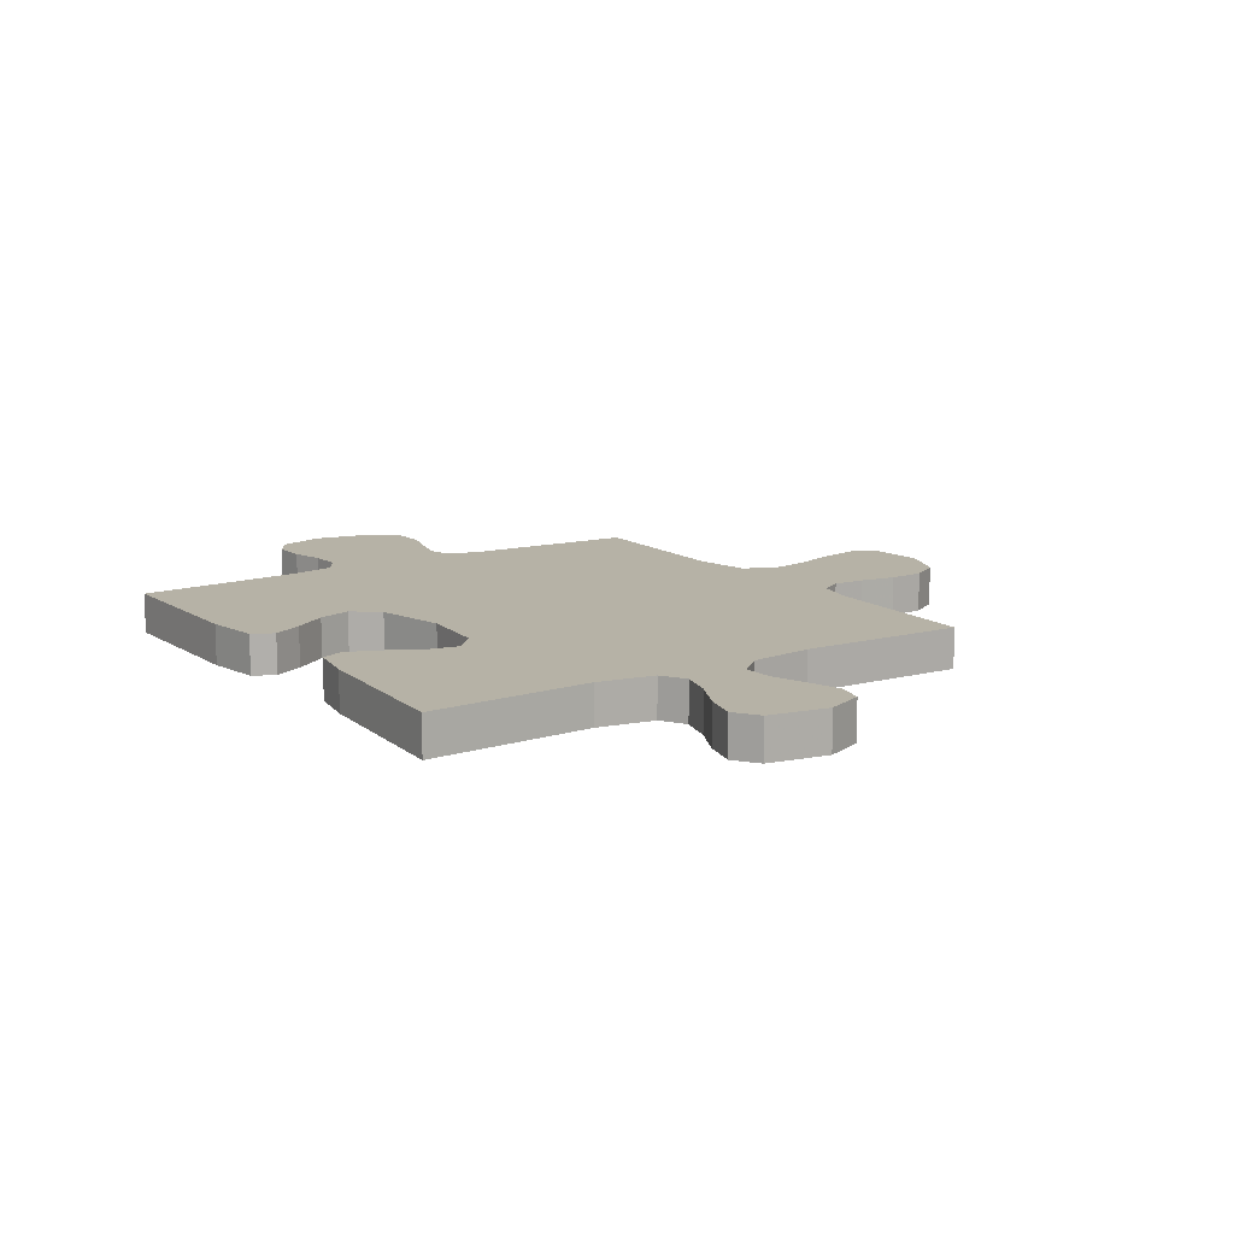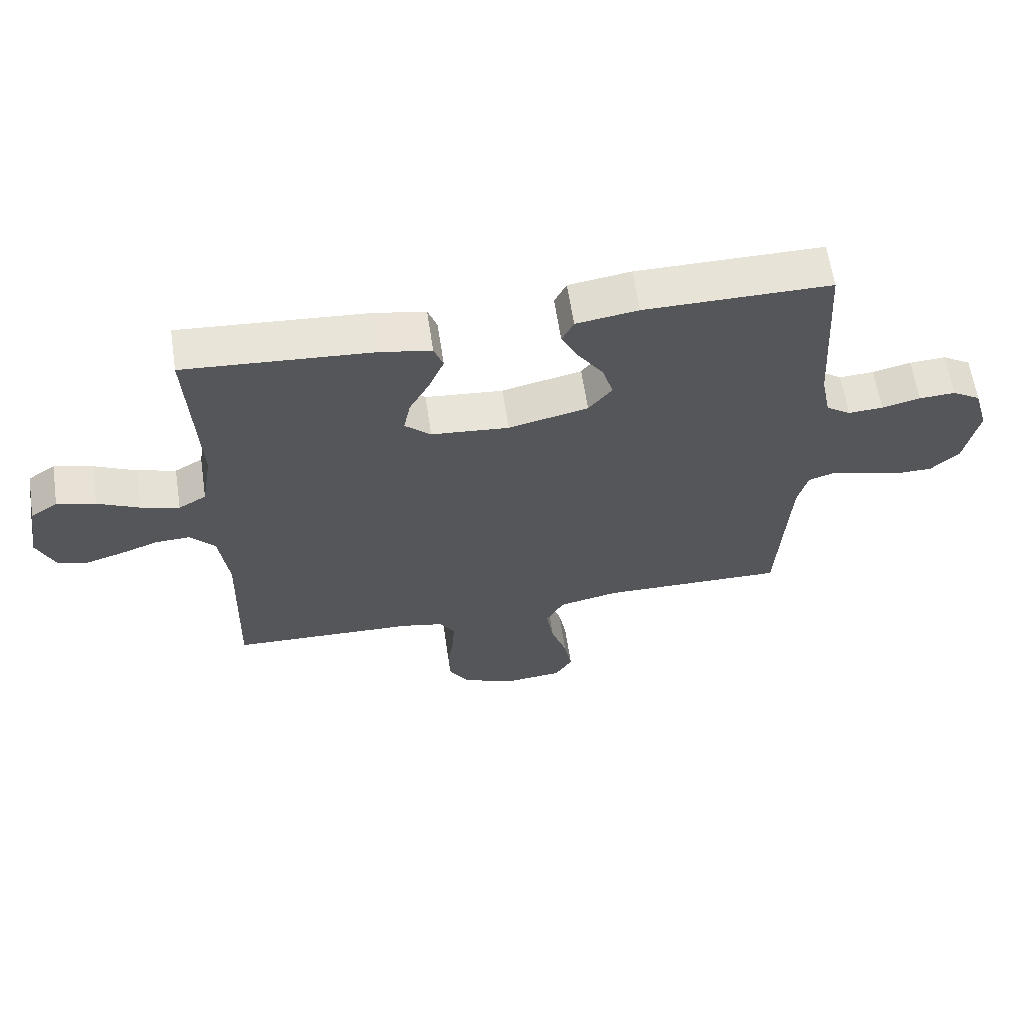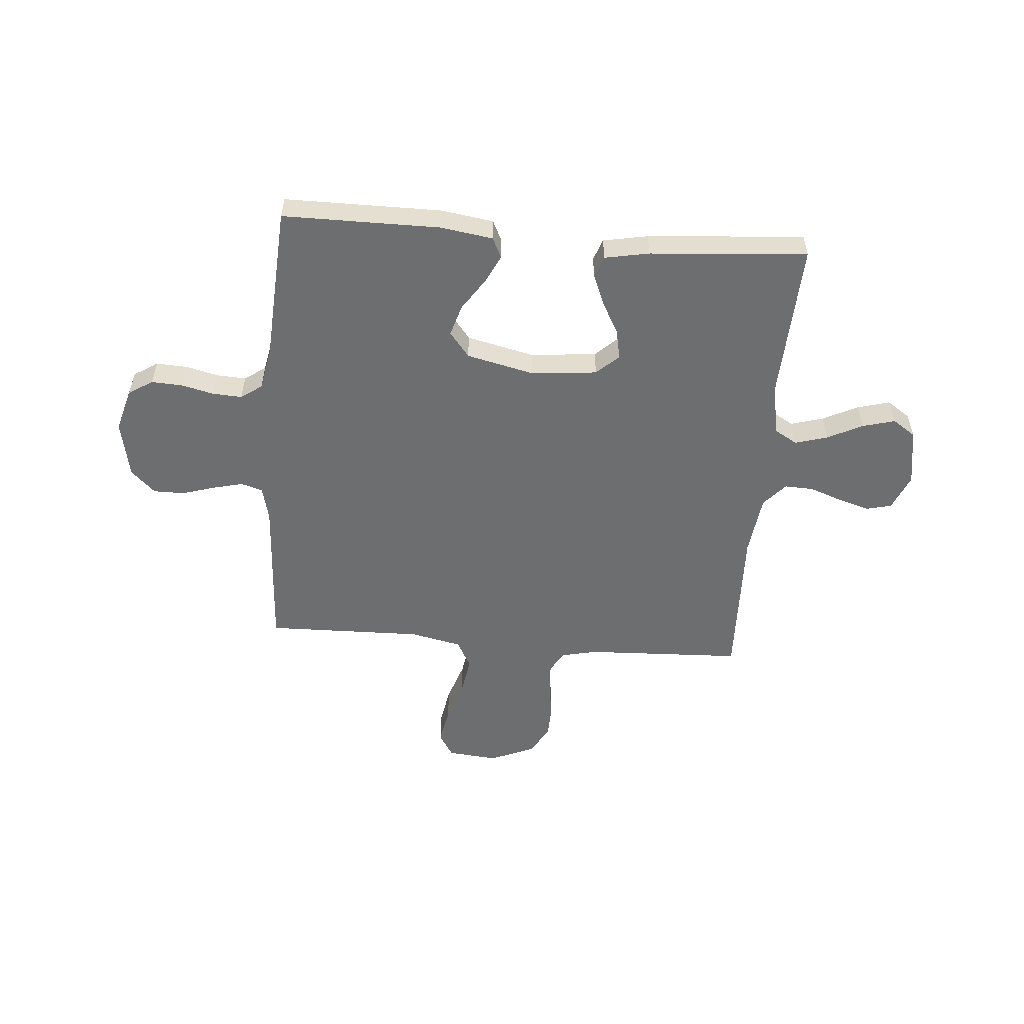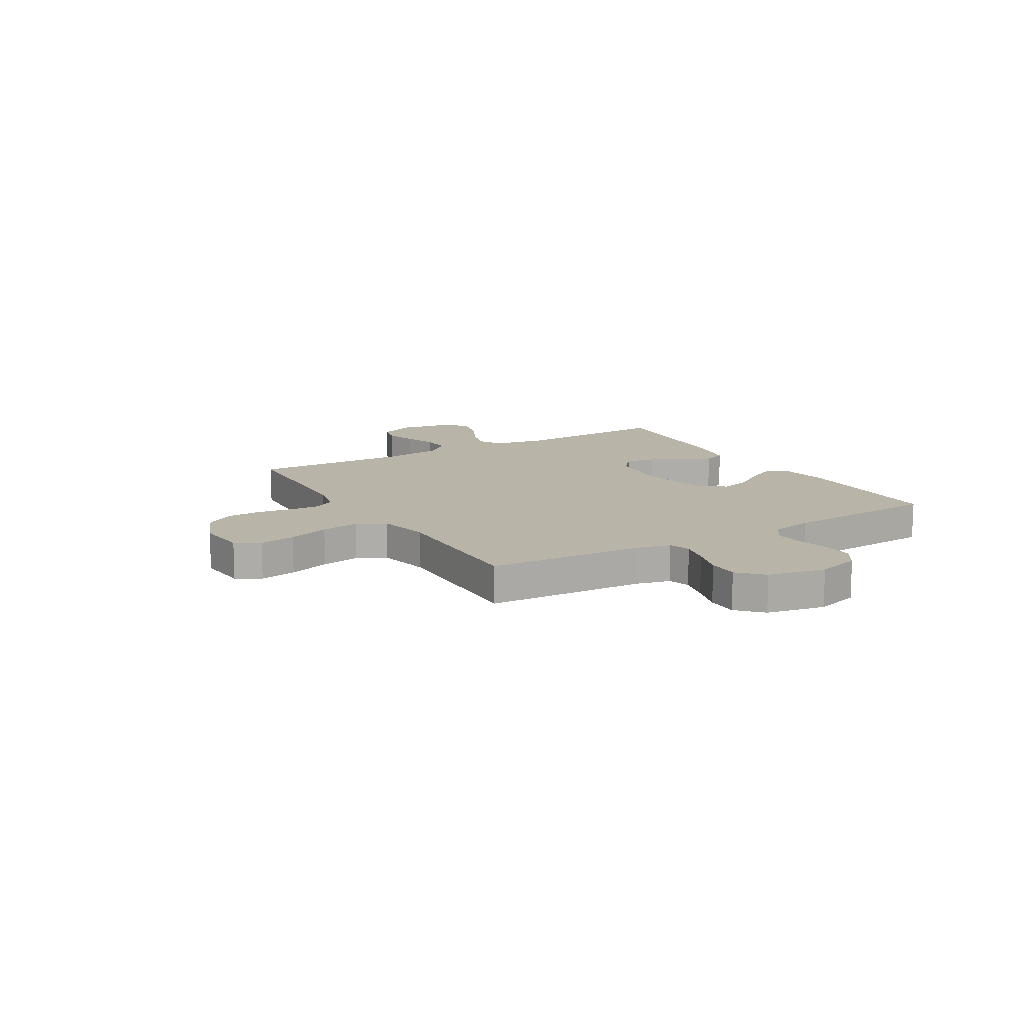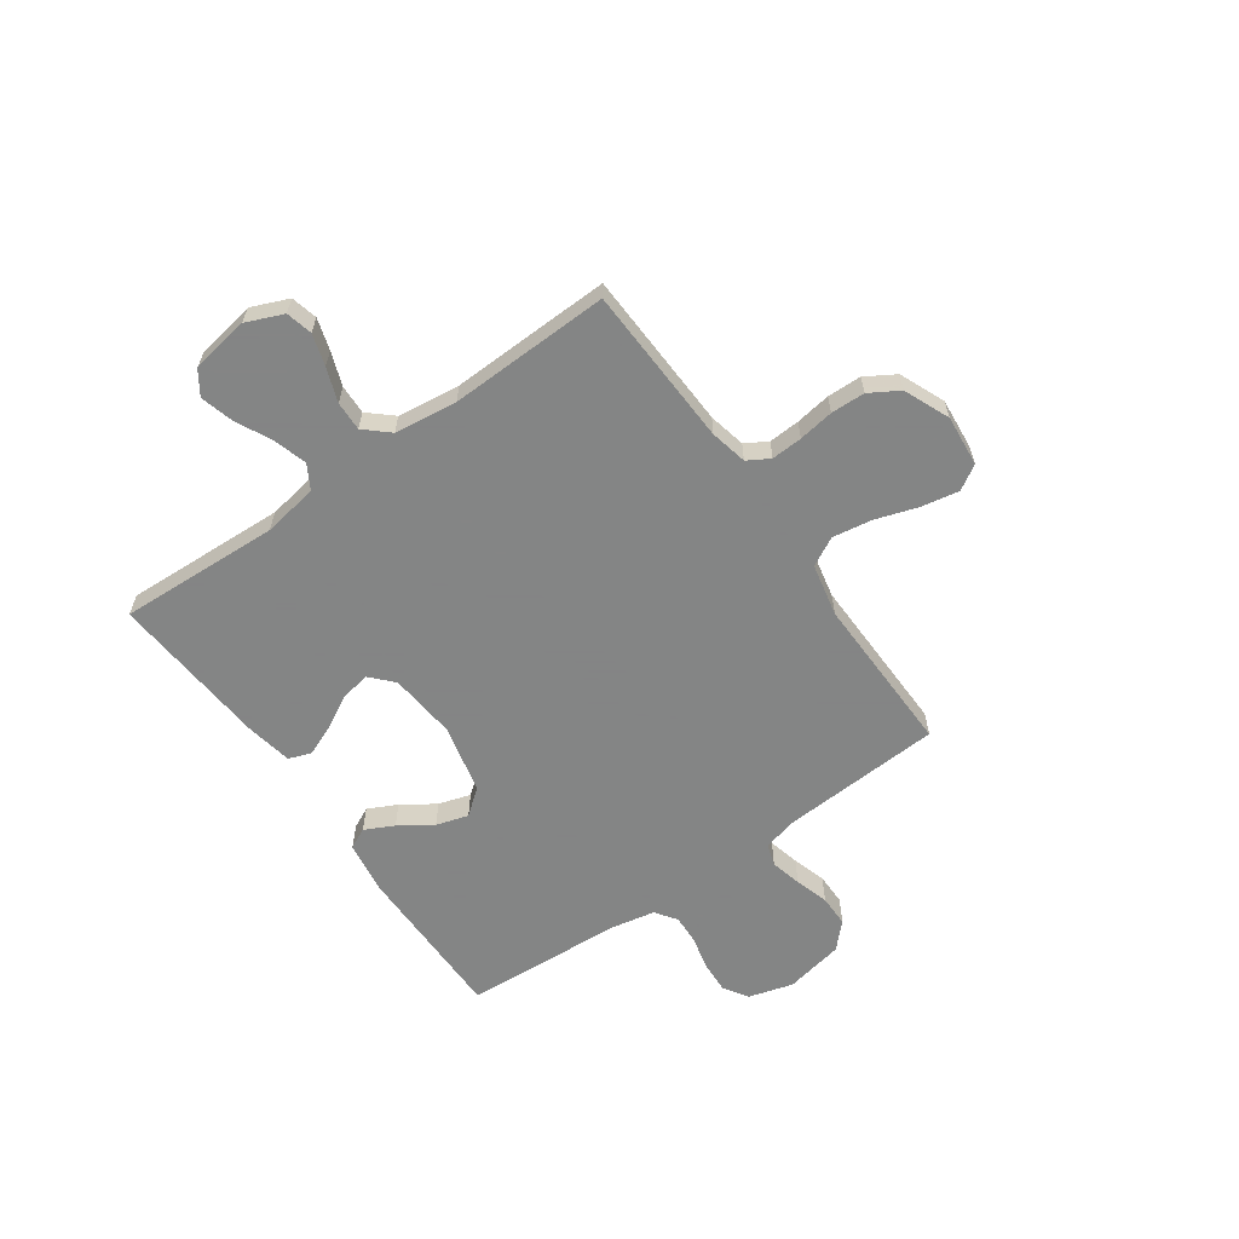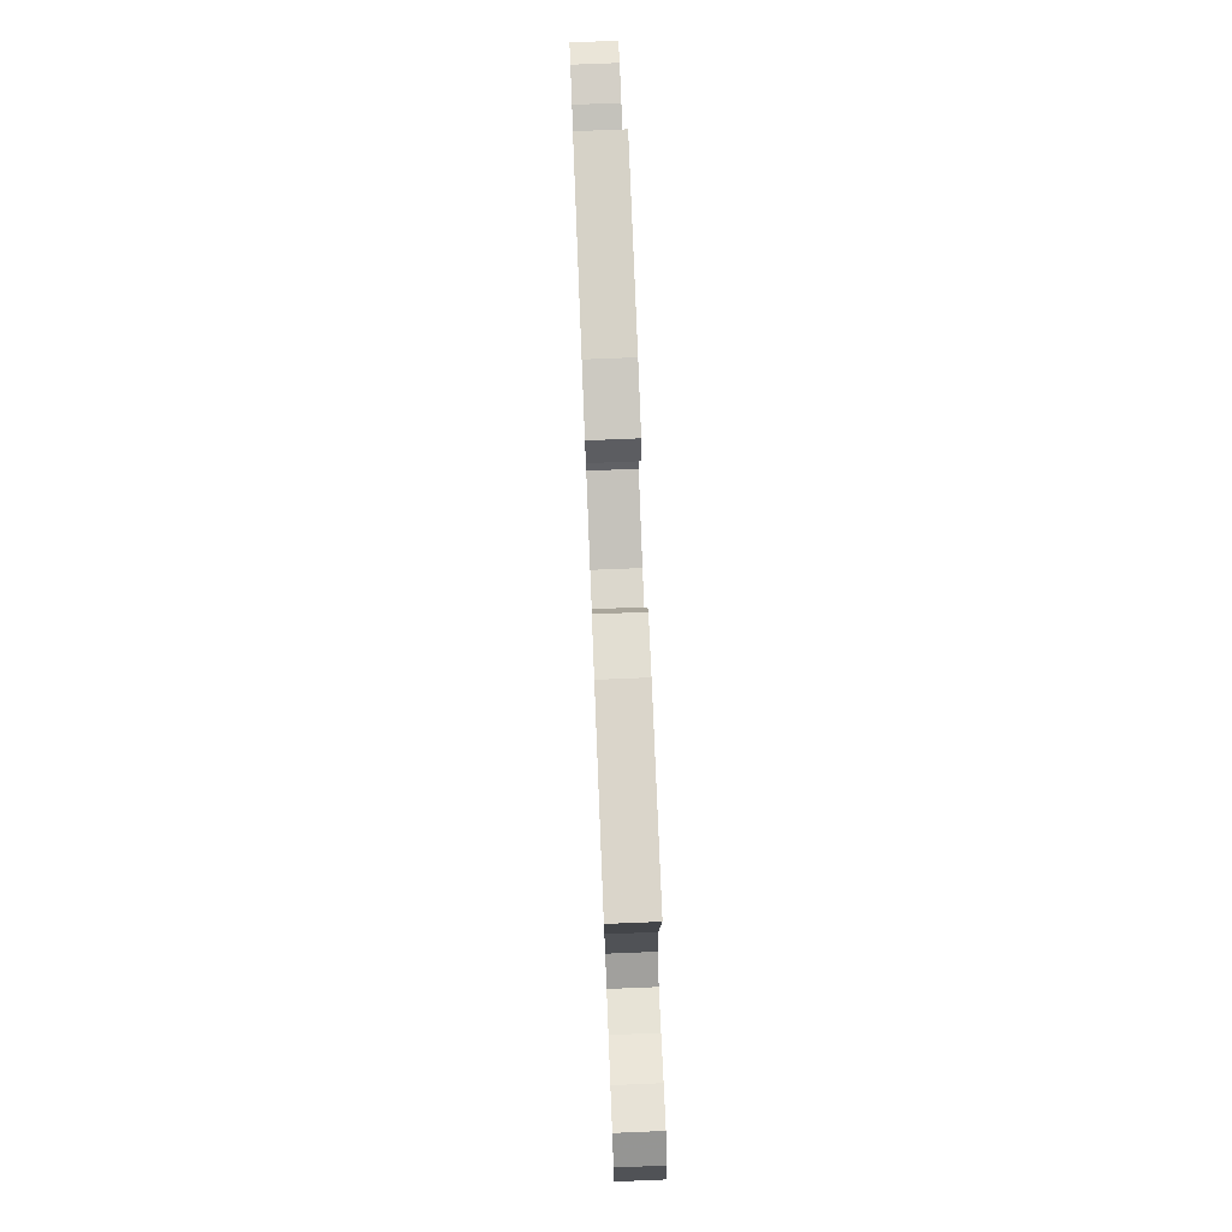
<metadata>
{"format":"obj","ext":"obj","renderer":"f3d","projection":"perspective","resolution":1024,"background":"white","views":[{"elev":12.2,"azim":56.2,"up":"+Y"},{"elev":62.7,"azim":171.4,"up":"+Z"},{"elev":-54.2,"azim":-4.6,"up":"+Y"},{"elev":13.0,"azim":-120.6,"up":"+Y"},{"elev":-61.6,"azim":125.2,"up":"+Y"},{"elev":78.5,"azim":87.7,"up":"+Z"}]}
</metadata>
<code>
v -0.5 0.07 -0.5
v -0.517 0.07 -0.2
v -0.533 0.07 -0.135
v -0.574 0.07 -0.122
v -0.632 0.07 -0.136
v -0.695 0.07 -0.155
v -0.754 0.07 -0.155
v -0.8 0.07 -0.111
v -0.822 0.07 0
v -0.798 0.07 0.083
v -0.752 0.07 0.112
v -0.693 0.07 0.109
v -0.631 0.07 0.094
v -0.575 0.07 0.091
v -0.535 0.07 0.119
v -0.519 0.07 0.2
v -0.5 0.07 0.5
v -0.2 0.07 0.5
v -0.1 0.07 0.485
v -0.081 0.07 0.446
v -0.108 0.07 0.392
v -0.149 0.07 0.331
v -0.167 0.07 0.271
v -0.129 0.07 0.223
v 0 0.07 0.193
v 0.126 0.07 0.205
v 0.168 0.07 0.244
v 0.157 0.07 0.3
v 0.124 0.07 0.361
v 0.1 0.07 0.419
v 0.115 0.07 0.461
v 0.2 0.07 0.477
v 0.5 0.07 0.5
v 0.486 0.07 0.2
v 0.503 0.07 0.097
v 0.548 0.07 0.071
v 0.61 0.07 0.089
v 0.677 0.07 0.122
v 0.739 0.07 0.139
v 0.783 0.07 0.109
v 0.801 0.07 0
v 0.772 0.07 -0.069
v 0.723 0.07 -0.081
v 0.664 0.07 -0.063
v 0.601 0.07 -0.04
v 0.546 0.07 -0.038
v 0.506 0.07 -0.083
v 0.491 0.07 -0.2
v 0.5 0.07 -0.5
v 0.2 0.07 -0.512
v 0.131 0.07 -0.527
v 0.107 0.07 -0.568
v 0.11 0.07 -0.626
v 0.12 0.07 -0.692
v 0.118 0.07 -0.756
v 0.085 0.07 -0.811
v 0 0.07 -0.847
v -0.096 0.07 -0.838
v -0.124 0.07 -0.792
v -0.111 0.07 -0.722
v -0.085 0.07 -0.643
v -0.073 0.07 -0.569
v -0.102 0.07 -0.515
v -0.2 0.07 -0.494
v -0.5 0 -0.5
v -0.517 0 -0.2
v -0.533 0 -0.135
v -0.574 0 -0.122
v -0.632 0 -0.136
v -0.695 0 -0.155
v -0.754 0 -0.155
v -0.8 0 -0.111
v -0.822 0 0
v -0.798 0 0.083
v -0.752 0 0.112
v -0.693 0 0.109
v -0.631 0 0.094
v -0.575 0 0.091
v -0.535 0 0.119
v -0.519 0 0.2
v -0.5 0 0.5
v -0.2 0 0.5
v -0.1 0 0.485
v -0.081 0 0.446
v -0.108 0 0.392
v -0.149 0 0.331
v -0.167 0 0.271
v -0.129 0 0.223
v 0 0 0.193
v 0.126 0 0.205
v 0.168 0 0.244
v 0.157 0 0.3
v 0.124 0 0.361
v 0.1 0 0.419
v 0.115 0 0.461
v 0.2 0 0.477
v 0.5 0 0.5
v 0.486 0 0.2
v 0.503 0 0.097
v 0.548 0 0.071
v 0.61 0 0.089
v 0.677 0 0.122
v 0.739 0 0.139
v 0.783 0 0.109
v 0.801 0 0
v 0.772 0 -0.069
v 0.723 0 -0.081
v 0.664 0 -0.063
v 0.601 0 -0.04
v 0.546 0 -0.038
v 0.506 0 -0.083
v 0.491 0 -0.2
v 0.5 0 -0.5
v 0.2 0 -0.512
v 0.131 0 -0.527
v 0.107 0 -0.568
v 0.11 0 -0.626
v 0.12 0 -0.692
v 0.118 0 -0.756
v 0.085 0 -0.811
v 0 0 -0.847
v -0.096 0 -0.838
v -0.124 0 -0.792
v -0.111 0 -0.722
v -0.085 0 -0.643
v -0.073 0 -0.569
v -0.102 0 -0.515
v -0.2 0 -0.494
f 59 60 61
f 58 59 61
f 57 58 61
f 56 57 61
f 55 56 61
f 54 55 61
f 53 54 61
f 52 53 61 62
f 51 52 62 63
f 48 49 50
f 51 63 64
f 50 51 64
f 48 50 64
f 47 48 64
f 43 44 45
f 42 43 45
f 41 42 45
f 40 41 45
f 39 40 45
f 38 39 45
f 37 38 45
f 36 37 45 46
f 64 1 2
f 47 64 2
f 46 47 2
f 36 46 2
f 35 36 2
f 32 33 34
f 31 32 34
f 30 31 34
f 29 30 34
f 28 29 34
f 20 21 22
f 19 20 22
f 18 19 22
f 17 18 22
f 16 17 22
f 15 16 22 23
f 14 15 23 24
f 11 12 13
f 10 11 13
f 9 10 13
f 8 9 13
f 7 8 13
f 6 7 13
f 5 6 13
f 4 5 13 14
f 14 24 25
f 4 14 25
f 3 4 25
f 27 28 34 35
f 26 27 35
f 25 26 35
f 3 25 35
f 2 3 35
f 125 124 123
f 125 123 122
f 125 122 121
f 125 121 120
f 125 120 119
f 125 119 118
f 125 118 117
f 126 125 117 116
f 127 126 116 115
f 114 113 112
f 128 127 115
f 128 115 114
f 128 114 112
f 128 112 111
f 109 108 107
f 109 107 106
f 109 106 105
f 109 105 104
f 109 104 103
f 109 103 102
f 109 102 101
f 110 109 101 100
f 66 65 128
f 66 128 111
f 66 111 110
f 66 110 100
f 66 100 99
f 98 97 96
f 98 96 95
f 98 95 94
f 98 94 93
f 98 93 92
f 86 85 84
f 86 84 83
f 86 83 82
f 86 82 81
f 86 81 80
f 87 86 80 79
f 88 87 79 78
f 77 76 75
f 77 75 74
f 77 74 73
f 77 73 72
f 77 72 71
f 77 71 70
f 77 70 69
f 78 77 69 68
f 89 88 78
f 89 78 68
f 89 68 67
f 99 98 92 91
f 99 91 90
f 99 90 89
f 99 89 67
f 99 67 66
f 1 65 66 2
f 2 66 67 3
f 3 67 68 4
f 4 68 69 5
f 5 69 70 6
f 6 70 71 7
f 7 71 72 8
f 8 72 73 9
f 9 73 74 10
f 10 74 75 11
f 11 75 76 12
f 12 76 77 13
f 13 77 78 14
f 14 78 79 15
f 15 79 80 16
f 16 80 81 17
f 17 81 82 18
f 18 82 83 19
f 19 83 84 20
f 20 84 85 21
f 21 85 86 22
f 22 86 87 23
f 23 87 88 24
f 24 88 89 25
f 25 89 90 26
f 26 90 91 27
f 27 91 92 28
f 28 92 93 29
f 29 93 94 30
f 30 94 95 31
f 31 95 96 32
f 32 96 97 33
f 33 97 98 34
f 34 98 99 35
f 35 99 100 36
f 36 100 101 37
f 37 101 102 38
f 38 102 103 39
f 39 103 104 40
f 40 104 105 41
f 41 105 106 42
f 42 106 107 43
f 43 107 108 44
f 44 108 109 45
f 45 109 110 46
f 46 110 111 47
f 47 111 112 48
f 48 112 113 49
f 49 113 114 50
f 50 114 115 51
f 51 115 116 52
f 52 116 117 53
f 53 117 118 54
f 54 118 119 55
f 55 119 120 56
f 56 120 121 57
f 57 121 122 58
f 58 122 123 59
f 59 123 124 60
f 60 124 125 61
f 61 125 126 62
f 62 126 127 63
f 63 127 128 64
f 64 128 65 1

</code>
